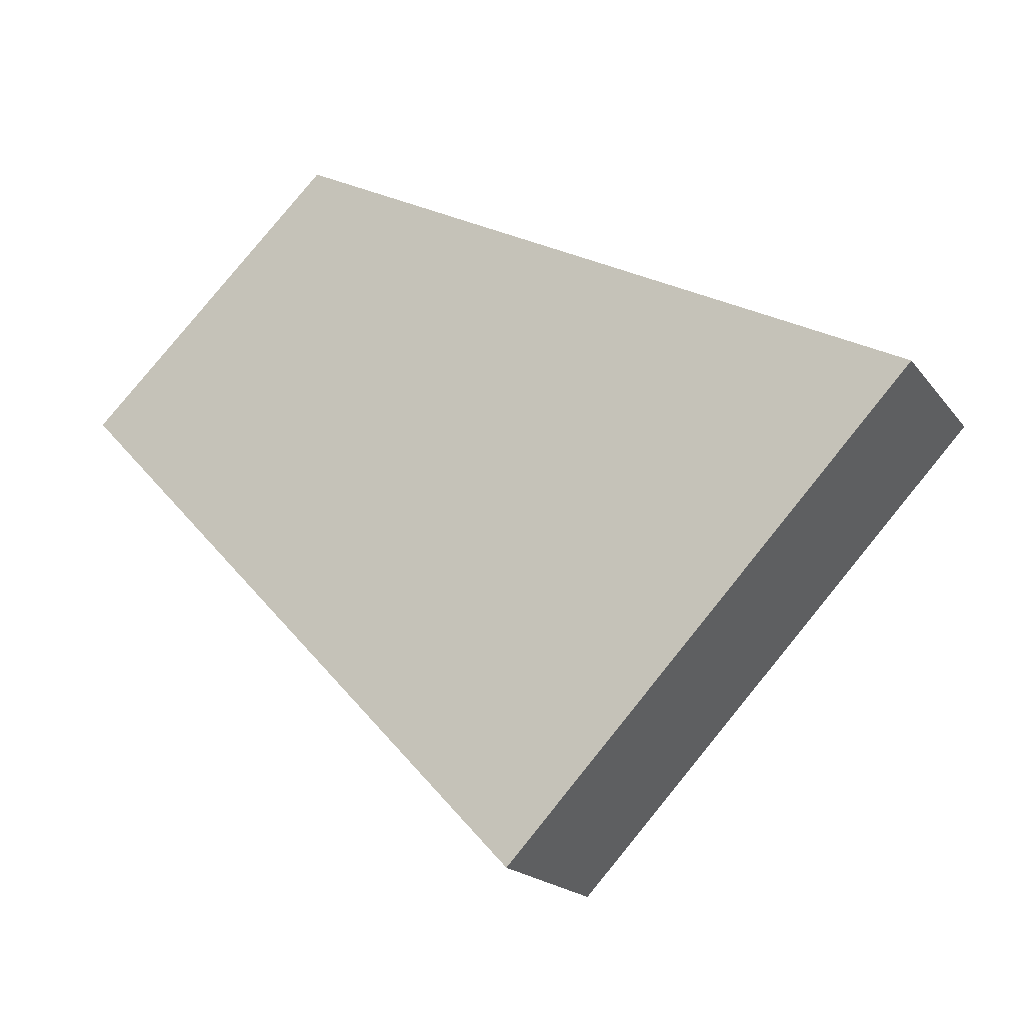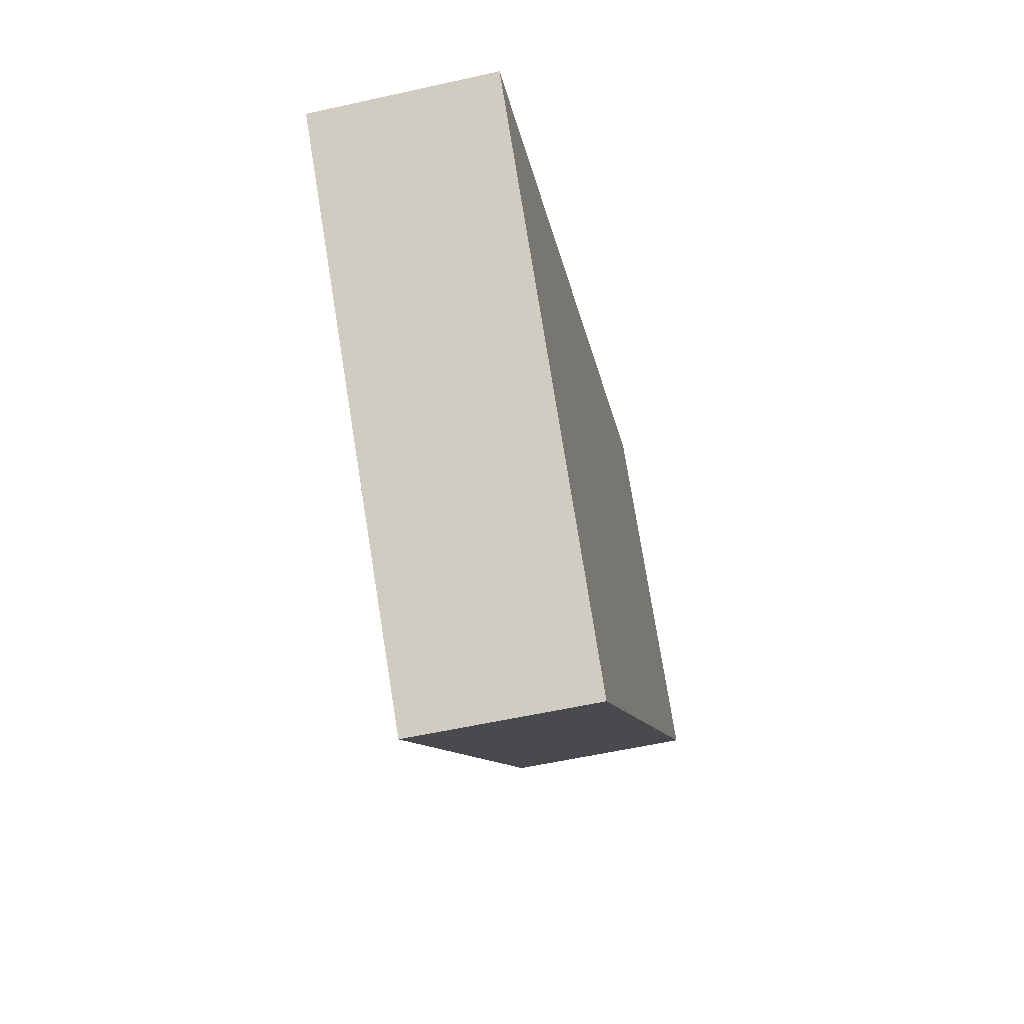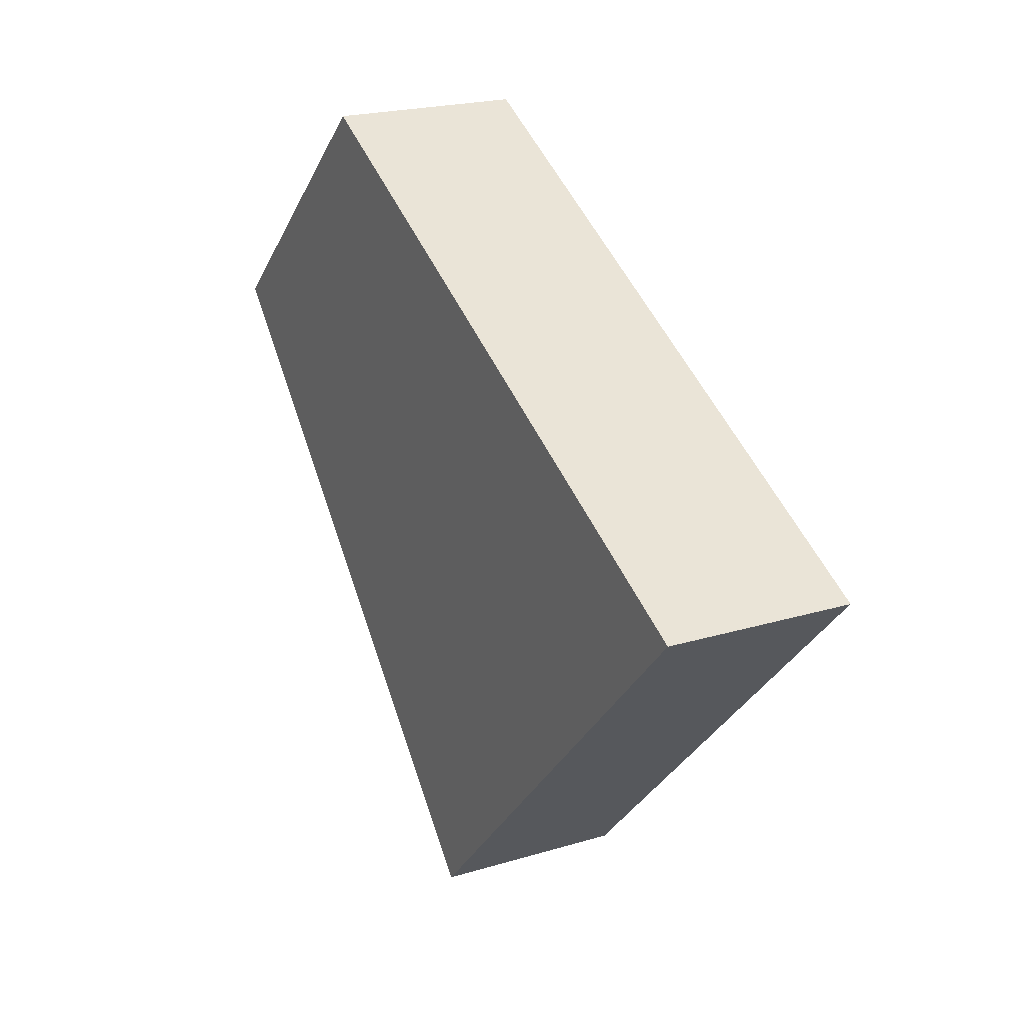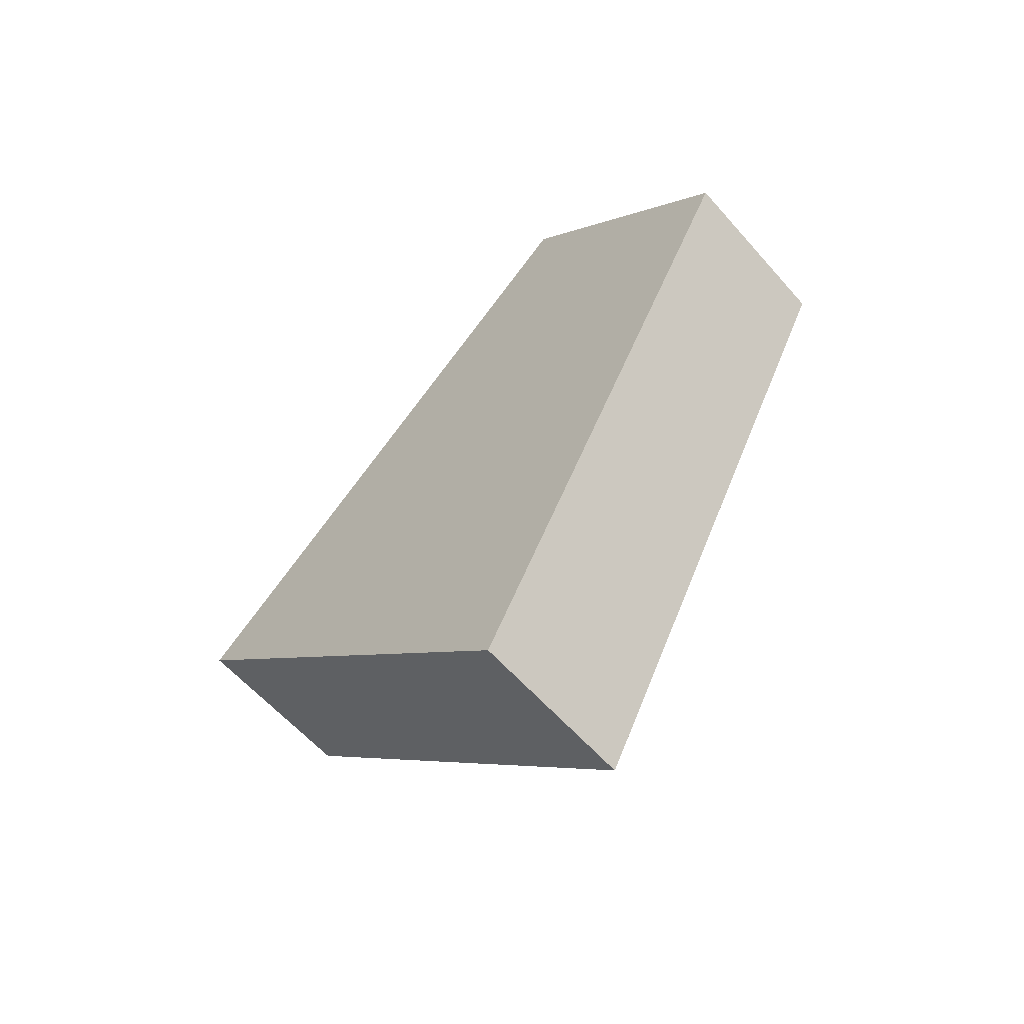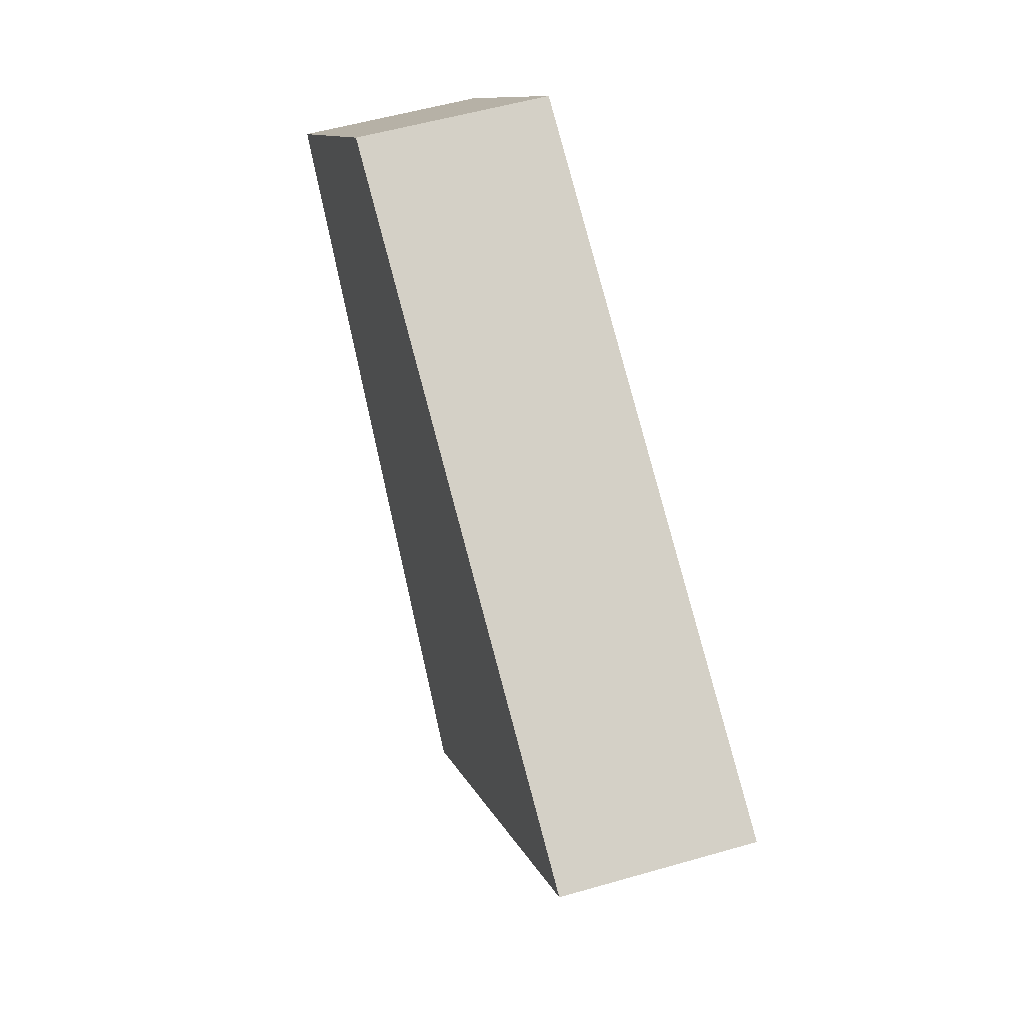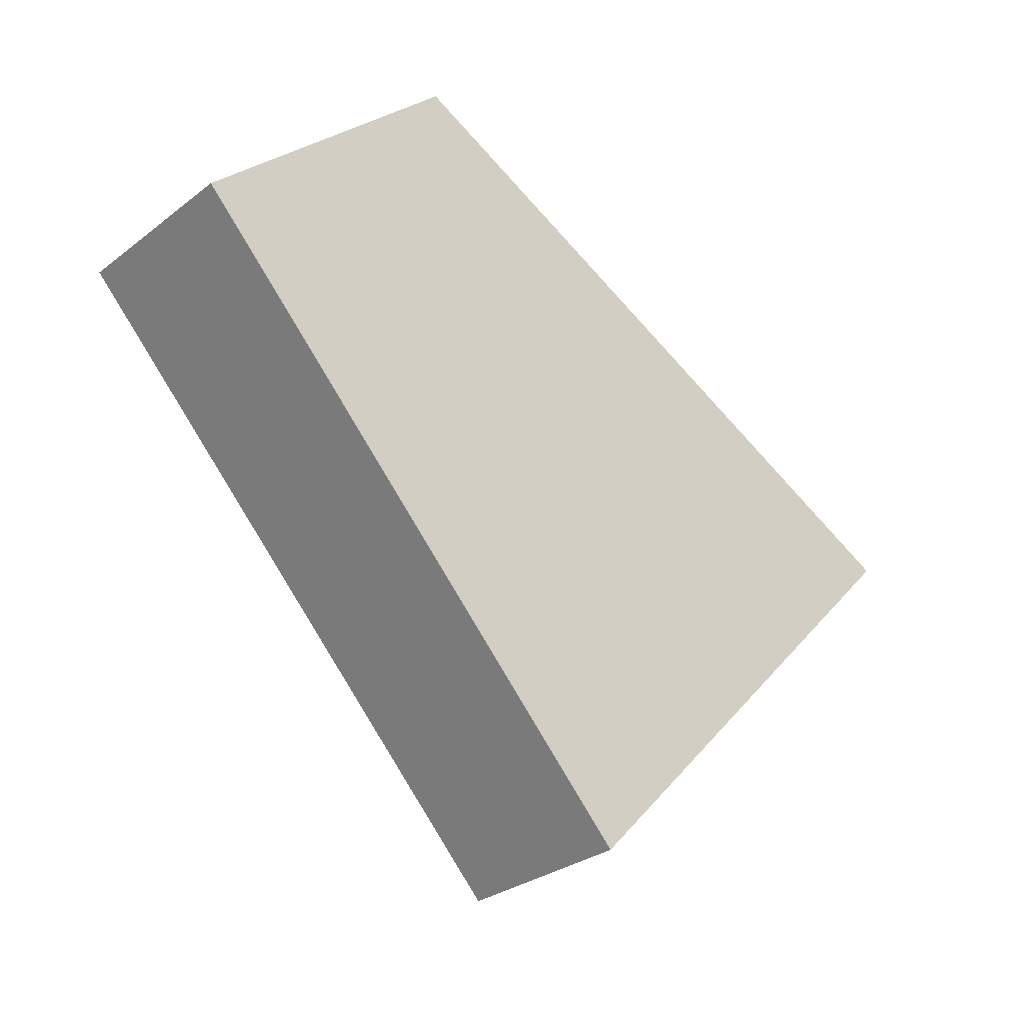
<metadata>
{"format":"obj","ext":"obj","renderer":"f3d","projection":"perspective","resolution":1024,"background":"white","views":[{"elev":-18.8,"azim":115.5,"up":"+Y"},{"elev":-56.1,"azim":-166.8,"up":"+Y"},{"elev":21.4,"azim":151.8,"up":"+Y"},{"elev":-60.5,"azim":131.2,"up":"+Z"},{"elev":54.5,"azim":163.0,"up":"+Y"},{"elev":-29.3,"azim":48.5,"up":"+Y"}]}
</metadata>
<code>
v -0.322 1.441 7.92
v 0.322 1.441 7.92
v -0.322 2.287 7.019
v 0.322 2.287 7.019
v -0.322 1.147 4.824
v 0.322 1.147 4.824
v -0.322 -0.3504 6.238
v 0.322 -0.3504 6.238
f 1 2 3
f 3 2 4
f 3 4 5
f 5 4 6
f 5 6 7
f 7 6 8
f 7 8 1
f 1 8 2
f 2 8 4
f 4 8 6
f 1 3 7
f 7 3 5

</code>
